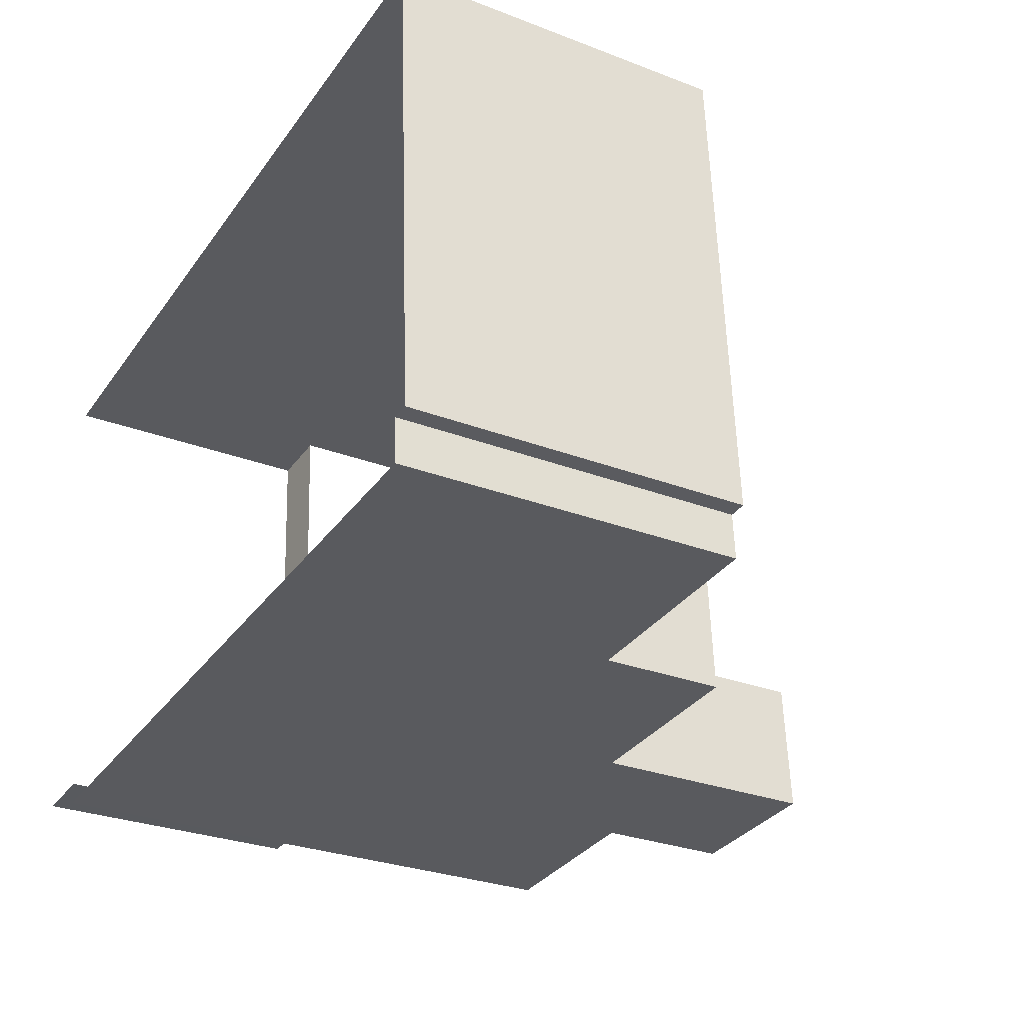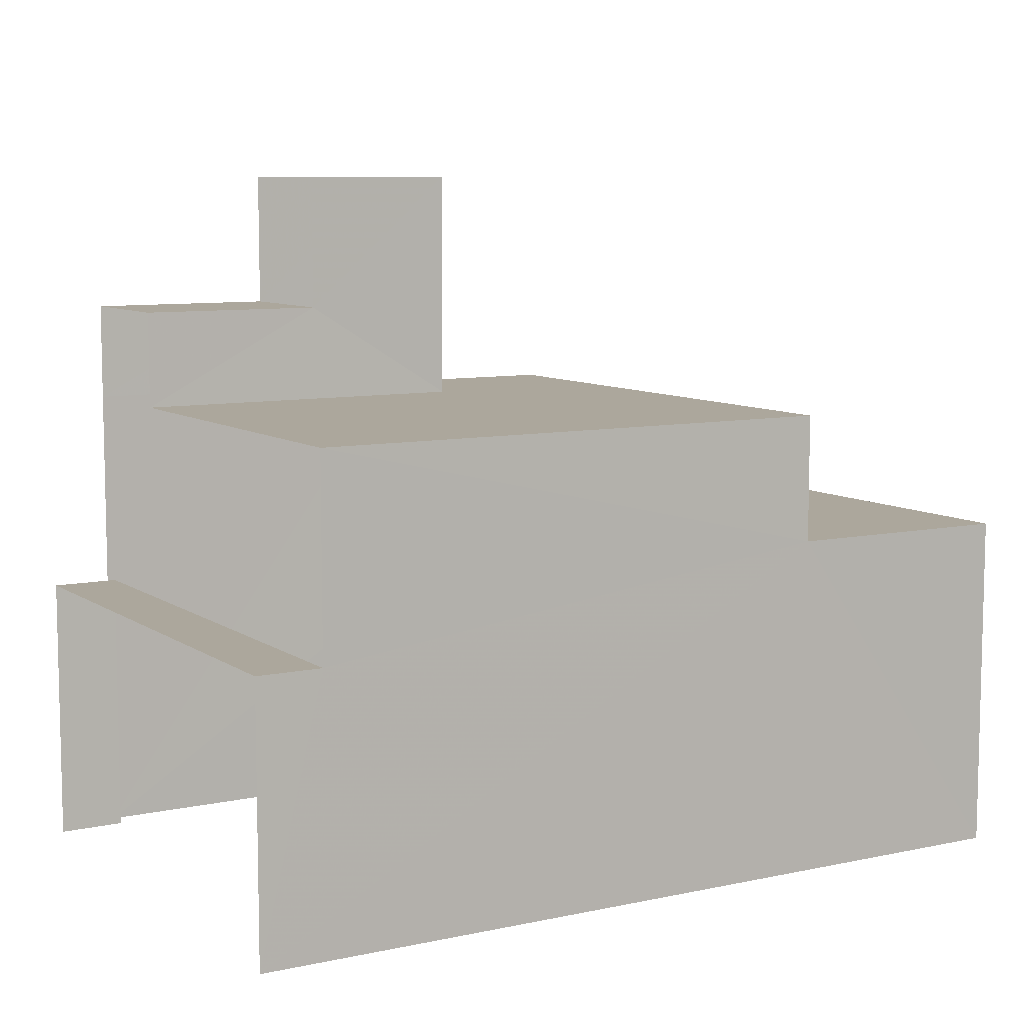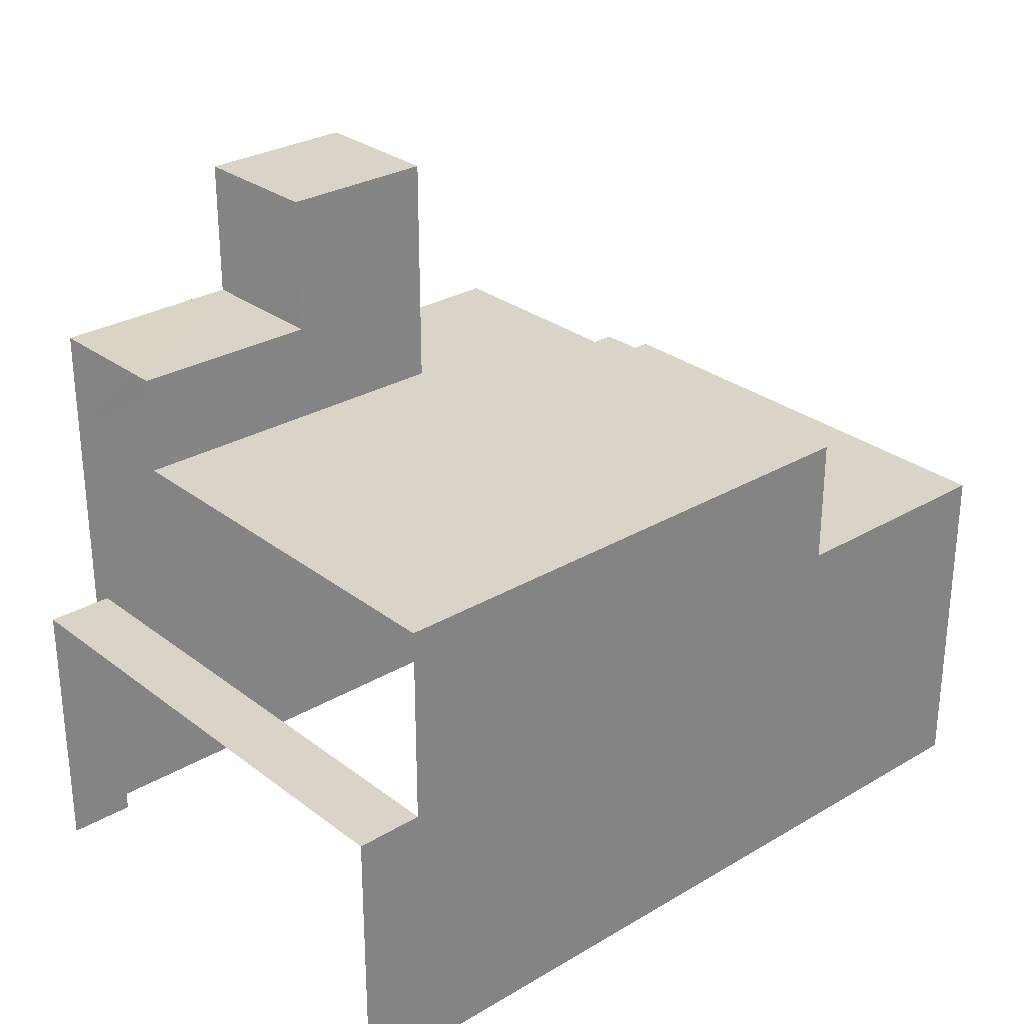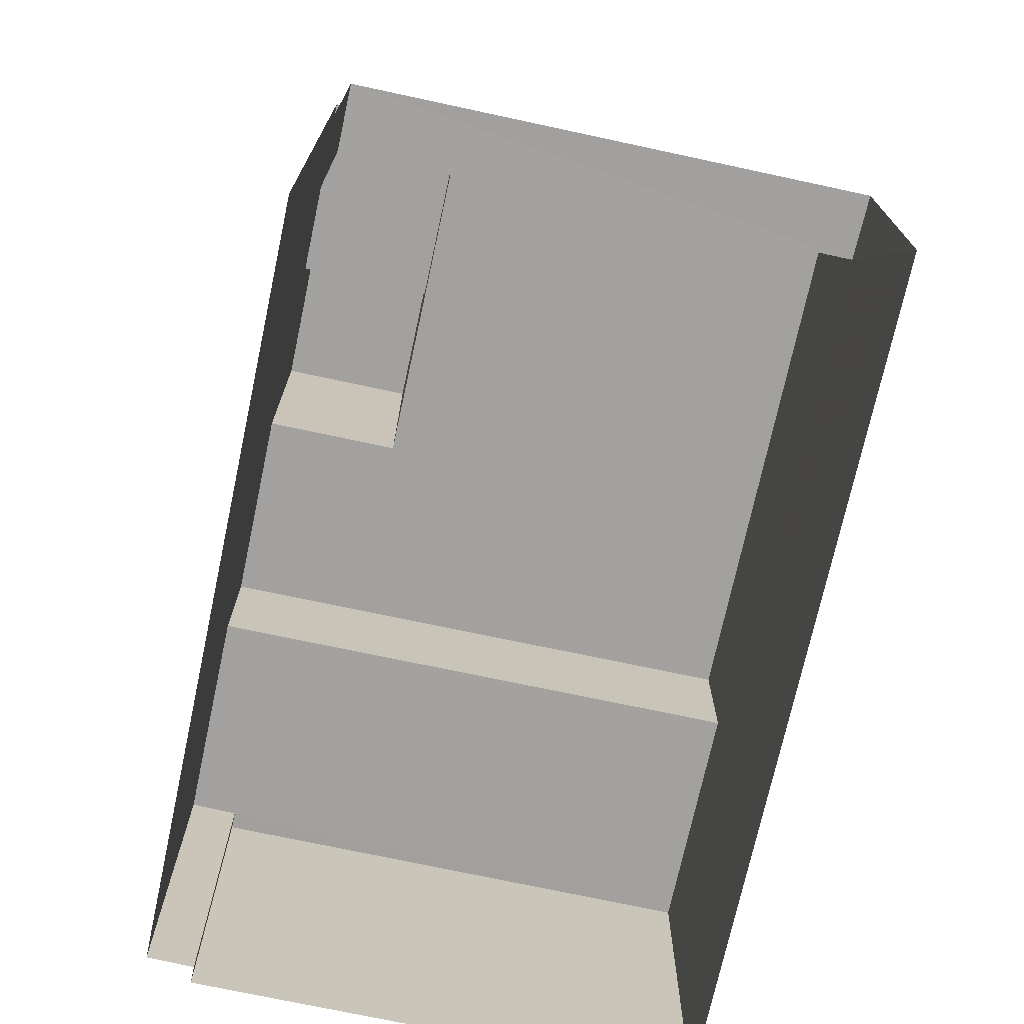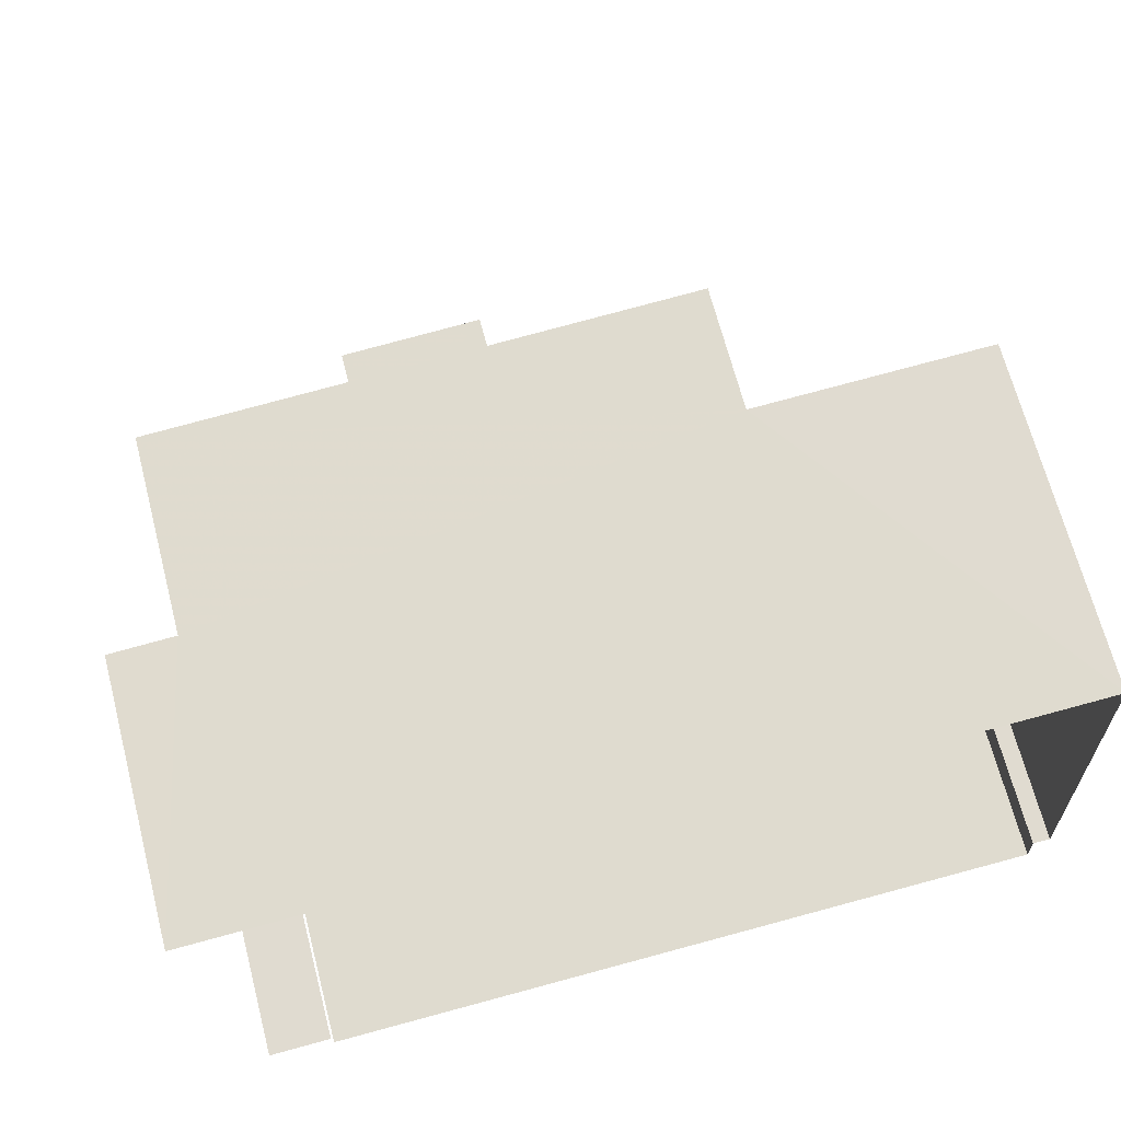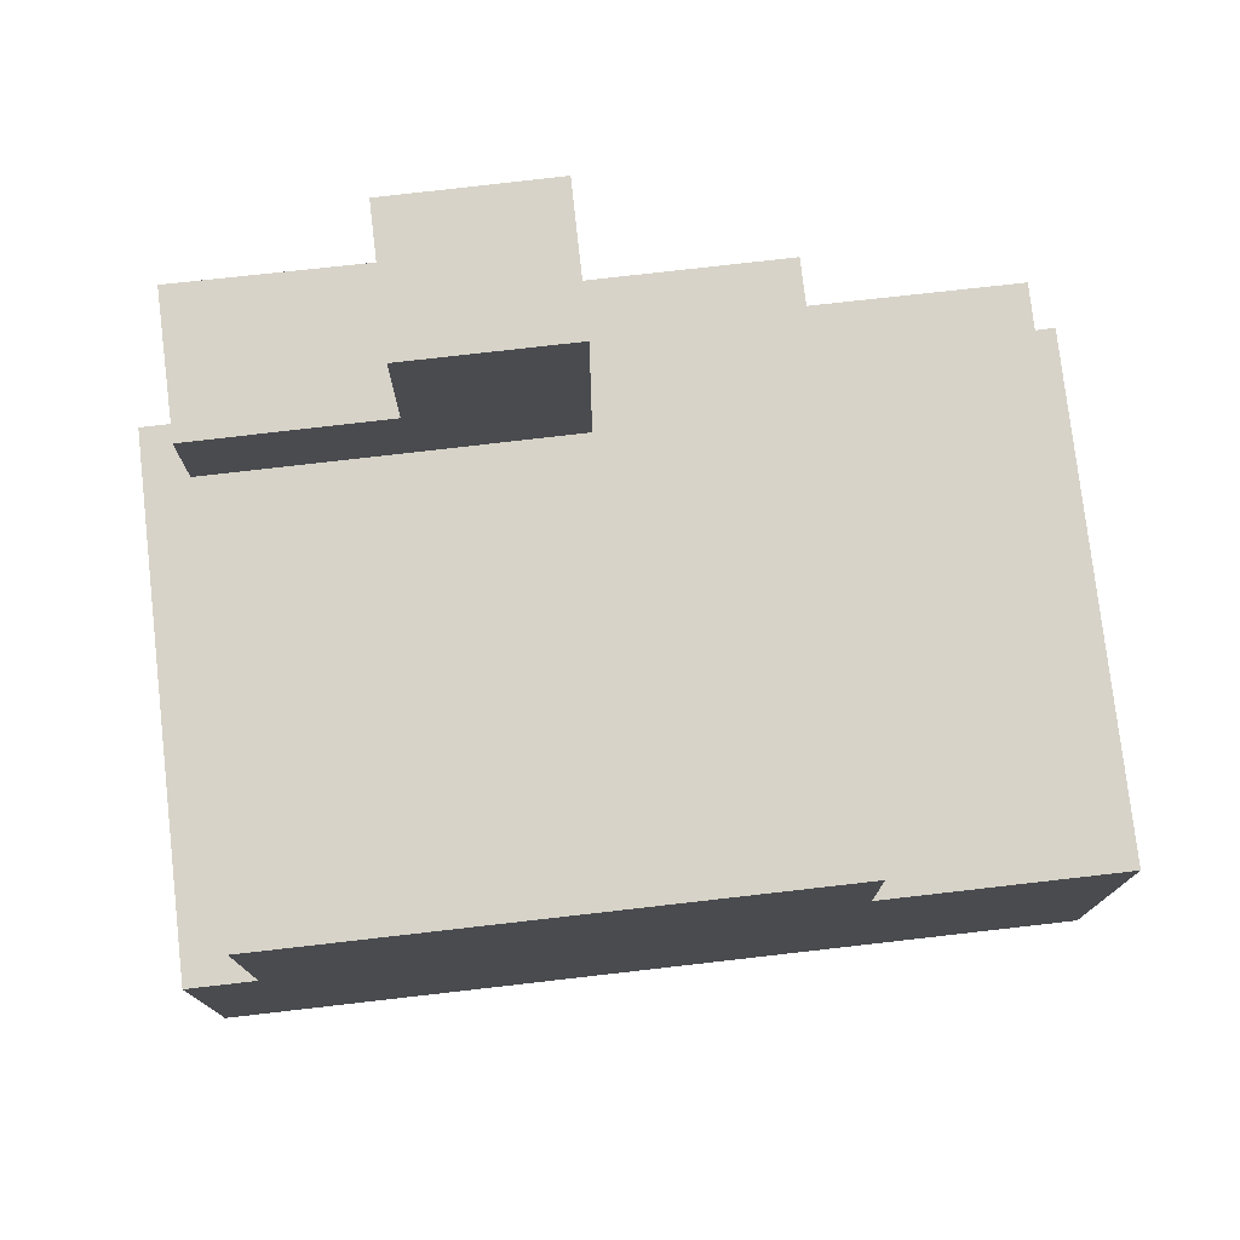
<metadata>
{"format":"obj","ext":"obj","renderer":"f3d","projection":"perspective","resolution":1024,"background":"white","views":[{"elev":-28.7,"azim":-119.9,"up":"+Y"},{"elev":8.4,"azim":146.2,"up":"+Z"},{"elev":28.7,"azim":135.2,"up":"+Z"},{"elev":-72.2,"azim":74.5,"up":"+Z"},{"elev":68.2,"azim":165.4,"up":"+Y"},{"elev":76.6,"azim":170.1,"up":"+Z"}]}
</metadata>
<code>
v -3.737e+05 -1.046e+05 24.75
v -3.737e+05 -1.046e+05 24.75
v -3.737e+05 -1.045e+05 24.75
v -3.737e+05 -1.045e+05 24.75
v -3.737e+05 -1.046e+05 24.75
v -3.737e+05 -1.046e+05 24.75
v -3.737e+05 -1.046e+05 24.75
v -3.737e+05 -1.046e+05 24.75
v -3.737e+05 -1.046e+05 40.61
v -3.737e+05 -1.046e+05 40.61
v -3.737e+05 -1.046e+05 40.61
v -3.737e+05 -1.046e+05 40.61
v -3.737e+05 -1.045e+05 30.88
v -3.737e+05 -1.046e+05 30.88
v -3.737e+05 -1.045e+05 30.88
v -3.737e+05 -1.046e+05 30.88
v -3.737e+05 -1.046e+05 32.47
v -3.737e+05 -1.046e+05 32.47
v -3.737e+05 -1.046e+05 32.47
v -3.737e+05 -1.046e+05 32.47
v -3.737e+05 -1.045e+05 32.47
v -3.737e+05 -1.045e+05 32.47
v -3.737e+05 -1.046e+05 37.53
v -3.737e+05 -1.046e+05 37.53
v -3.737e+05 -1.046e+05 37.53
v -3.737e+05 -1.046e+05 37.53
v -3.737e+05 -1.046e+05 35.33
v -3.737e+05 -1.045e+05 35.33
v -3.737e+05 -1.046e+05 35.33
v -3.737e+05 -1.045e+05 35.33
v -3.737e+05 -1.046e+05 35.33
v -3.737e+05 -1.046e+05 35.33
v -3.737e+05 -1.046e+05 35.33
f 1 2 3
f 3 2 4
f 4 5 6
f 2 7 8
f 5 2 8
f 4 2 5
f 26 10 12
f 23 26 12
f 16 13 27
f 7 2 16
f 13 28 27
f 7 16 33
f 33 27 24
f 24 27 25
f 16 27 33
f 15 1 3
f 15 14 1
f 9 10 11
f 9 12 10
f 13 14 15
f 13 16 14
f 17 18 19
f 20 19 21
f 21 19 22
f 19 18 22
f 23 24 25
f 26 23 25
f 27 28 29
f 28 30 29
f 29 31 32
f 29 30 31
f 19 6 5
f 19 20 6
f 29 9 11
f 29 32 9
f 18 31 30
f 22 18 30
f 11 26 29
f 29 26 27
f 11 10 26
f 27 26 25
f 15 3 13
f 28 13 22
f 30 28 22
f 22 3 4
f 22 4 21
f 13 3 22
f 17 5 8
f 17 19 5
f 21 4 6
f 20 21 6
f 12 9 23
f 33 24 23
f 33 32 7
f 8 7 18
f 8 18 17
f 18 32 31
f 23 9 32
f 33 23 32
f 7 32 18
f 2 1 14
f 16 2 14

</code>
